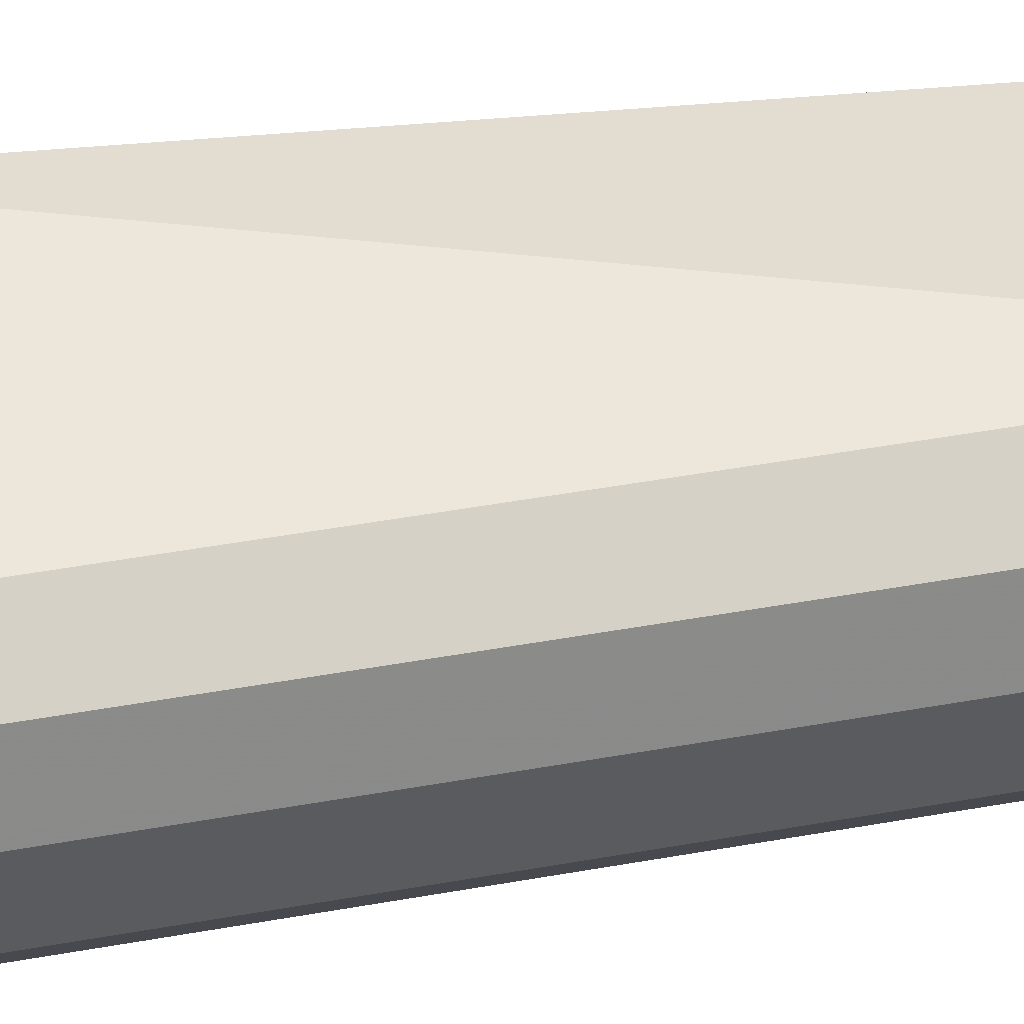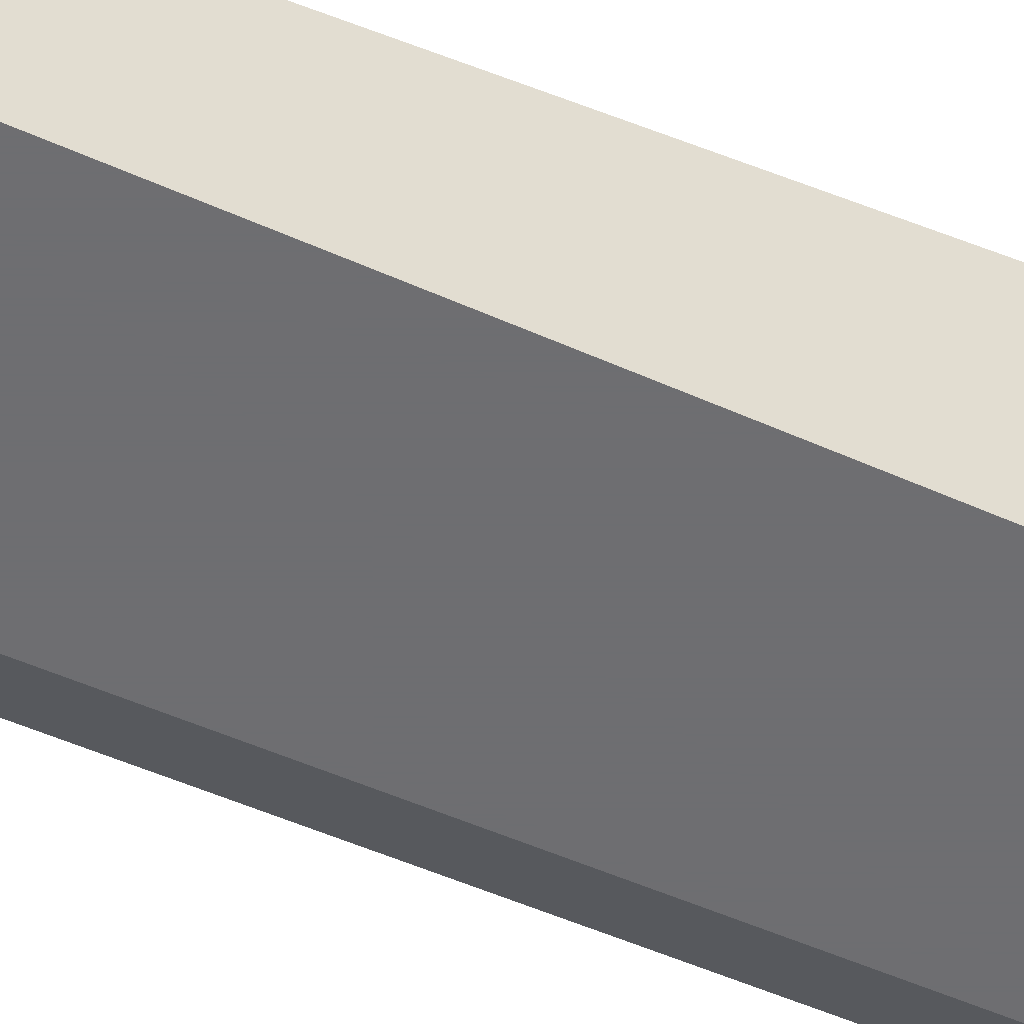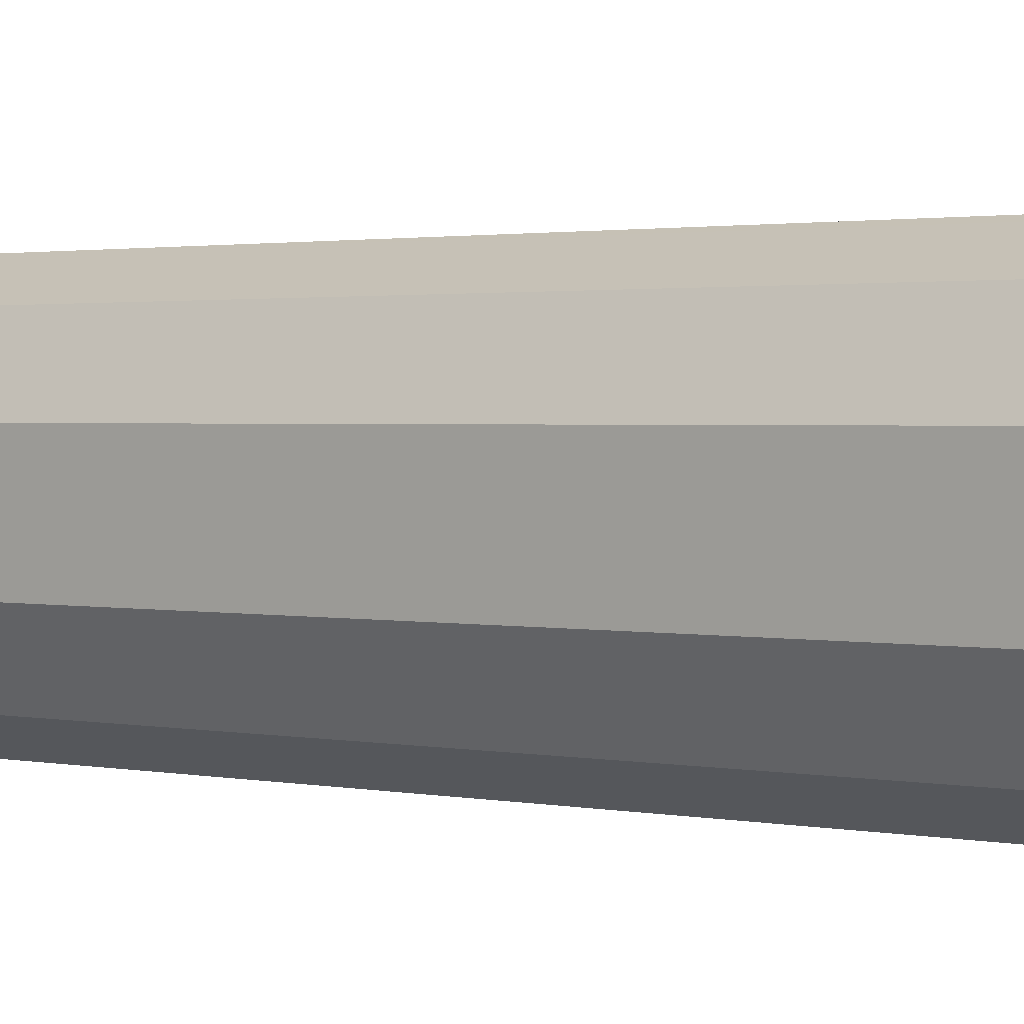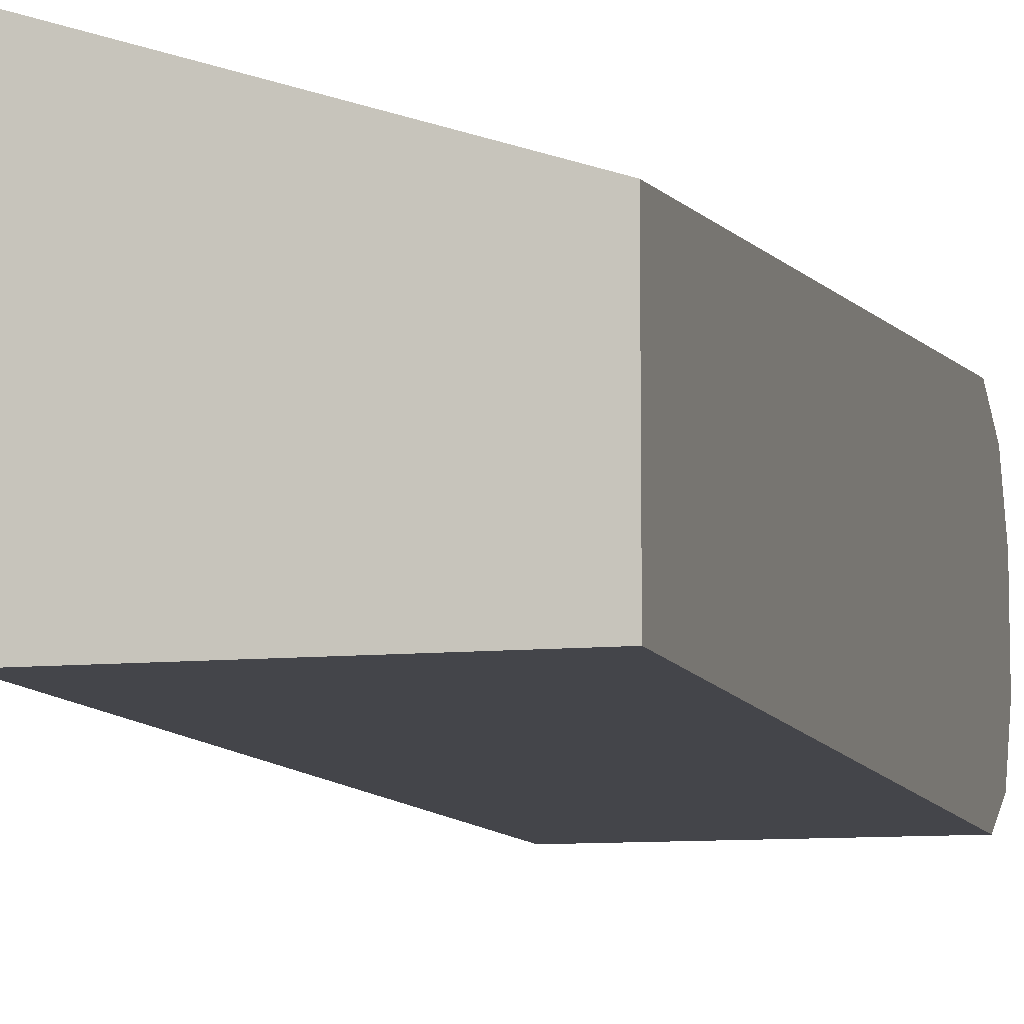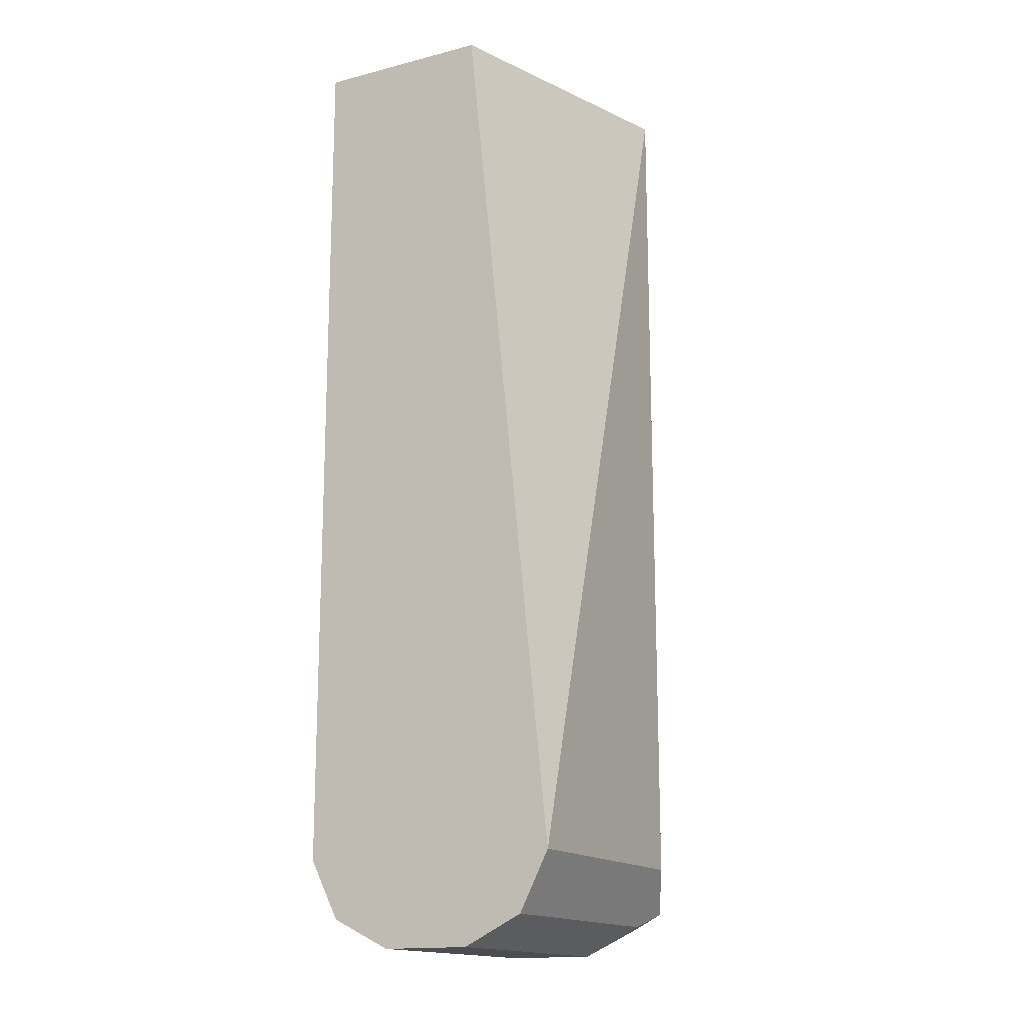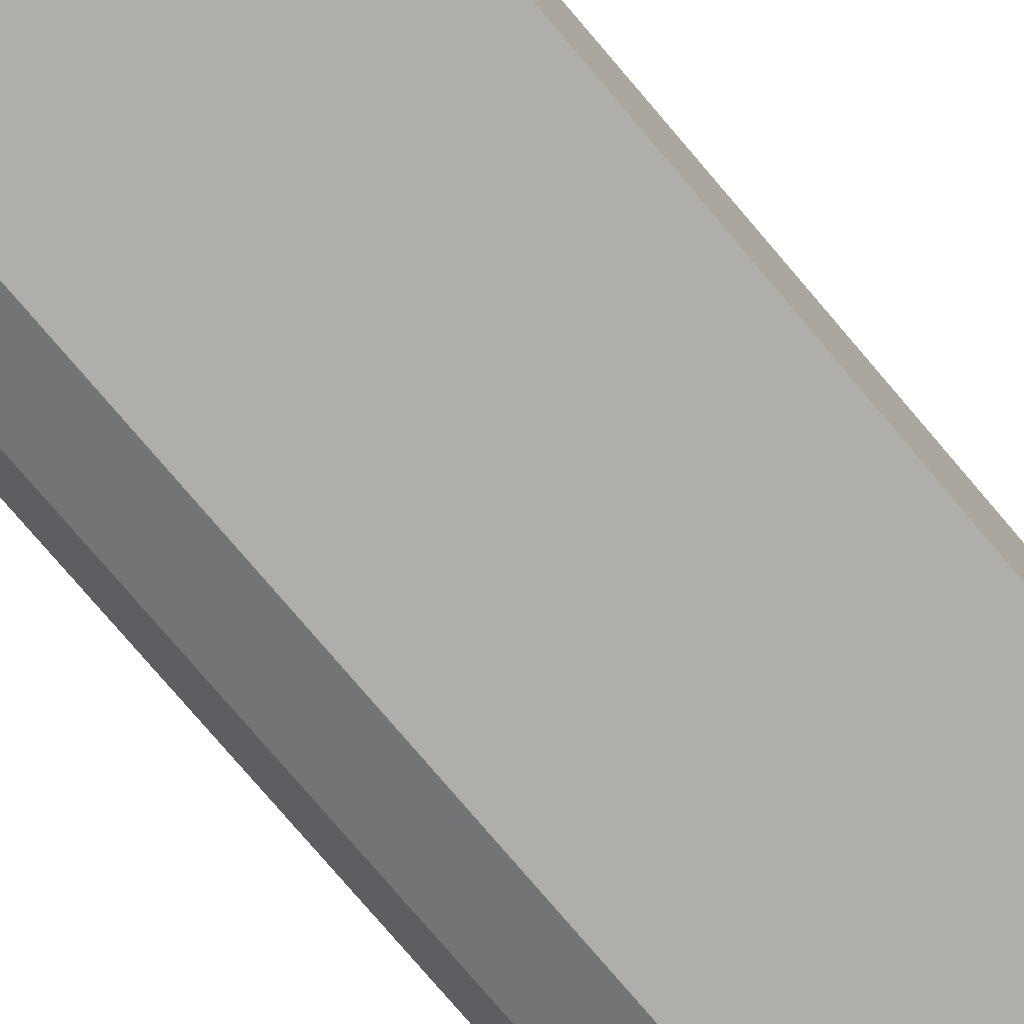
<metadata>
{"format":"obj","ext":"obj","renderer":"f3d","projection":"perspective","resolution":1024,"background":"white","views":[{"elev":53.7,"azim":-100.5,"up":"+Y"},{"elev":-54.4,"azim":64.8,"up":"+Y"},{"elev":1.4,"azim":-48.5,"up":"+Y"},{"elev":-9.2,"azim":15.0,"up":"+Y"},{"elev":-15.8,"azim":117.9,"up":"+Z"},{"elev":-77.8,"azim":40.3,"up":"+Y"}]}
</metadata>
<code>
v -0.1064 -0.2153 -0.004803
v -0.2153 -0.1794 -0.004803
v -0.1064 -0.2871 -0.004803
v -0.1064 -0.1794 -0.3588
v -0.2185 -0.181 -0.004803
v -0.2153 -0.1794 -0.3588
v -0.2153 -0.2871 -0.004803
v -0.1064 -0.2871 -0.3588
v -0.1064 -0.191 -0.3819
v -0.2392 -0.1914 -0.004803
v -0.2332 -0.1884 -0.3768
v -0.2392 -0.1914 -0.3588
v -0.2153 -0.1914 -0.3828
v -0.2201 -0.2847 -0.004803
v -0.2153 -0.2871 -0.3588
v -0.1064 -0.2858 -0.3614
v -0.1064 -0.1914 -0.3828
v -0.2408 -0.1946 -0.004803
v -0.2153 -0.2153 -0.3948
v -0.2392 -0.2034 -0.3828
v -0.2512 -0.2153 -0.3588
v -0.2392 -0.2751 -0.004803
v -0.2392 -0.2751 -0.3469
v -0.2332 -0.2691 -0.3768
v -0.2033 -0.2751 -0.3828
v -0.1064 -0.2751 -0.3828
v -0.1064 -0.2153 -0.3948
v -0.2512 -0.2153 -0.004803
v -0.2153 -0.2512 -0.3948
v -0.2392 -0.2392 -0.3828
v -0.2512 -0.2512 -0.3588
v -0.2512 -0.2512 -0.004803
v -0.1064 -0.2512 -0.3948
f 18 21 28
f 16 25 26
f 15 25 16
f 15 24 25
f 15 23 24
f 14 23 15
f 13 17 27
f 13 27 19
f 12 21 18
f 11 21 12
f 11 20 21
f 11 19 20
f 14 22 23
f 19 27 33
f 25 33 26
f 19 29 30
f 19 30 20
f 20 30 31
f 20 31 21
f 21 31 32
f 21 32 28
f 22 32 31
f 22 31 23
f 23 31 24
f 24 31 30
f 24 29 25
f 25 29 33
f 11 13 19
f 19 33 29
f 10 12 18
f 24 30 29
f 8 15 16
f 9 17 13
f 1 2 5
f 1 5 10
f 1 10 18
f 1 18 28
f 1 28 32
f 1 32 22
f 1 14 7
f 1 7 3
f 1 3 8
f 1 8 16
f 1 16 26
f 1 26 33
f 1 33 27
f 1 22 14
f 1 17 9
f 7 14 15
f 1 27 17
f 6 13 11
f 6 9 13
f 5 12 10
f 5 6 11
f 4 9 6
f 5 11 12
f 3 15 8
f 3 7 15
f 2 6 5
f 2 4 6
f 1 4 2
f 1 9 4

</code>
